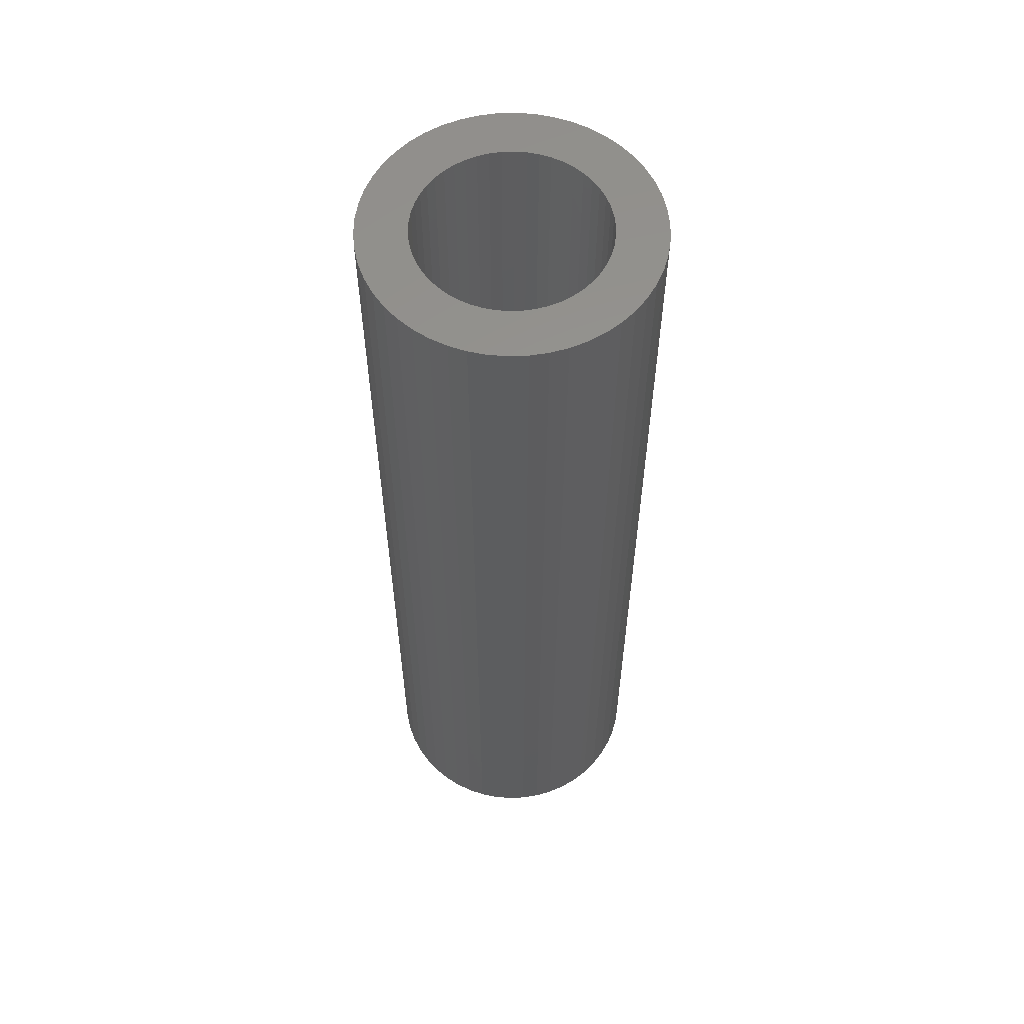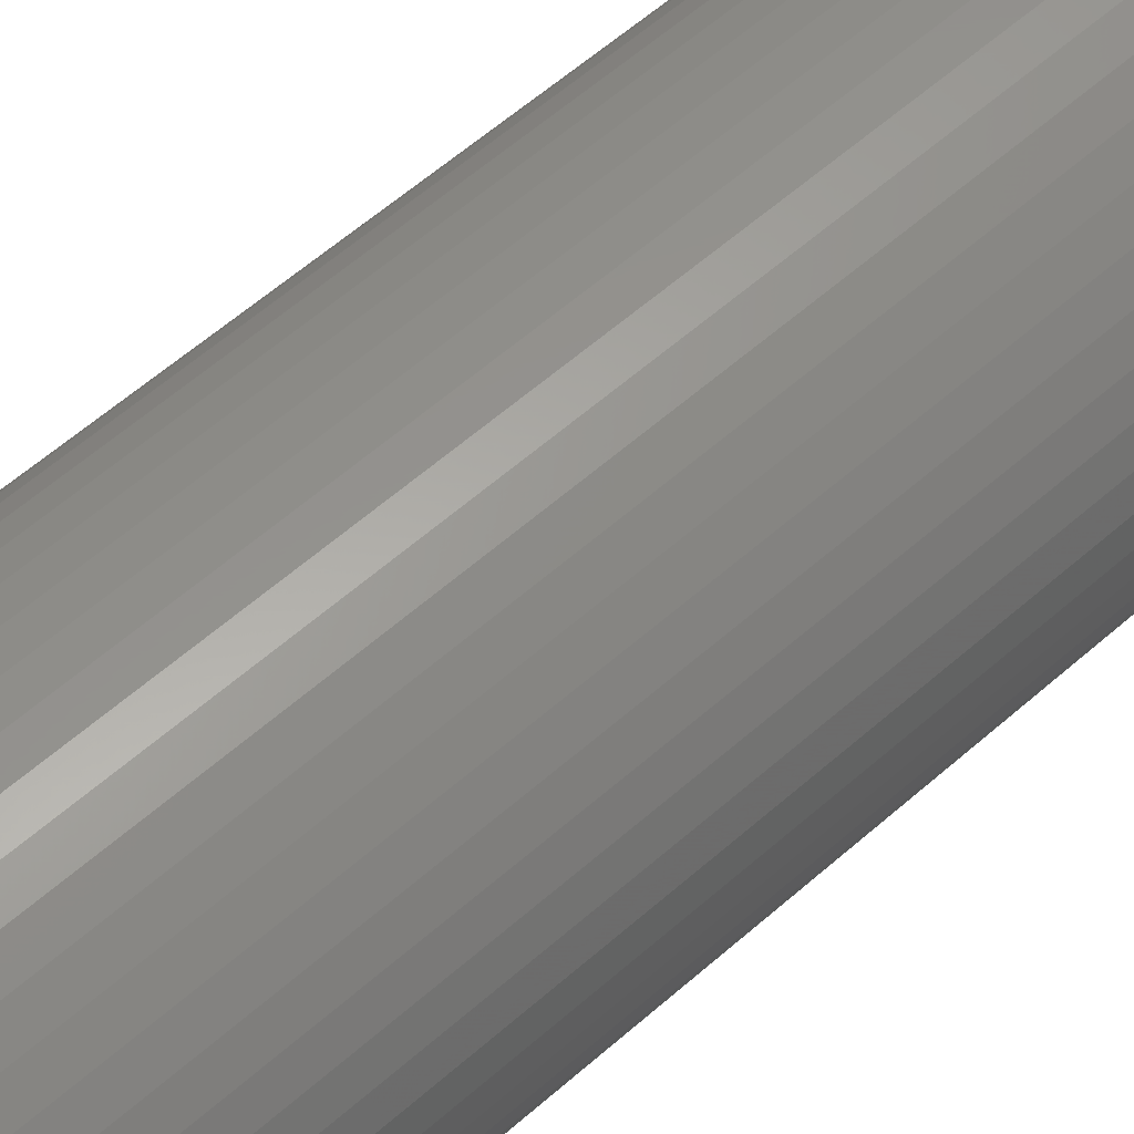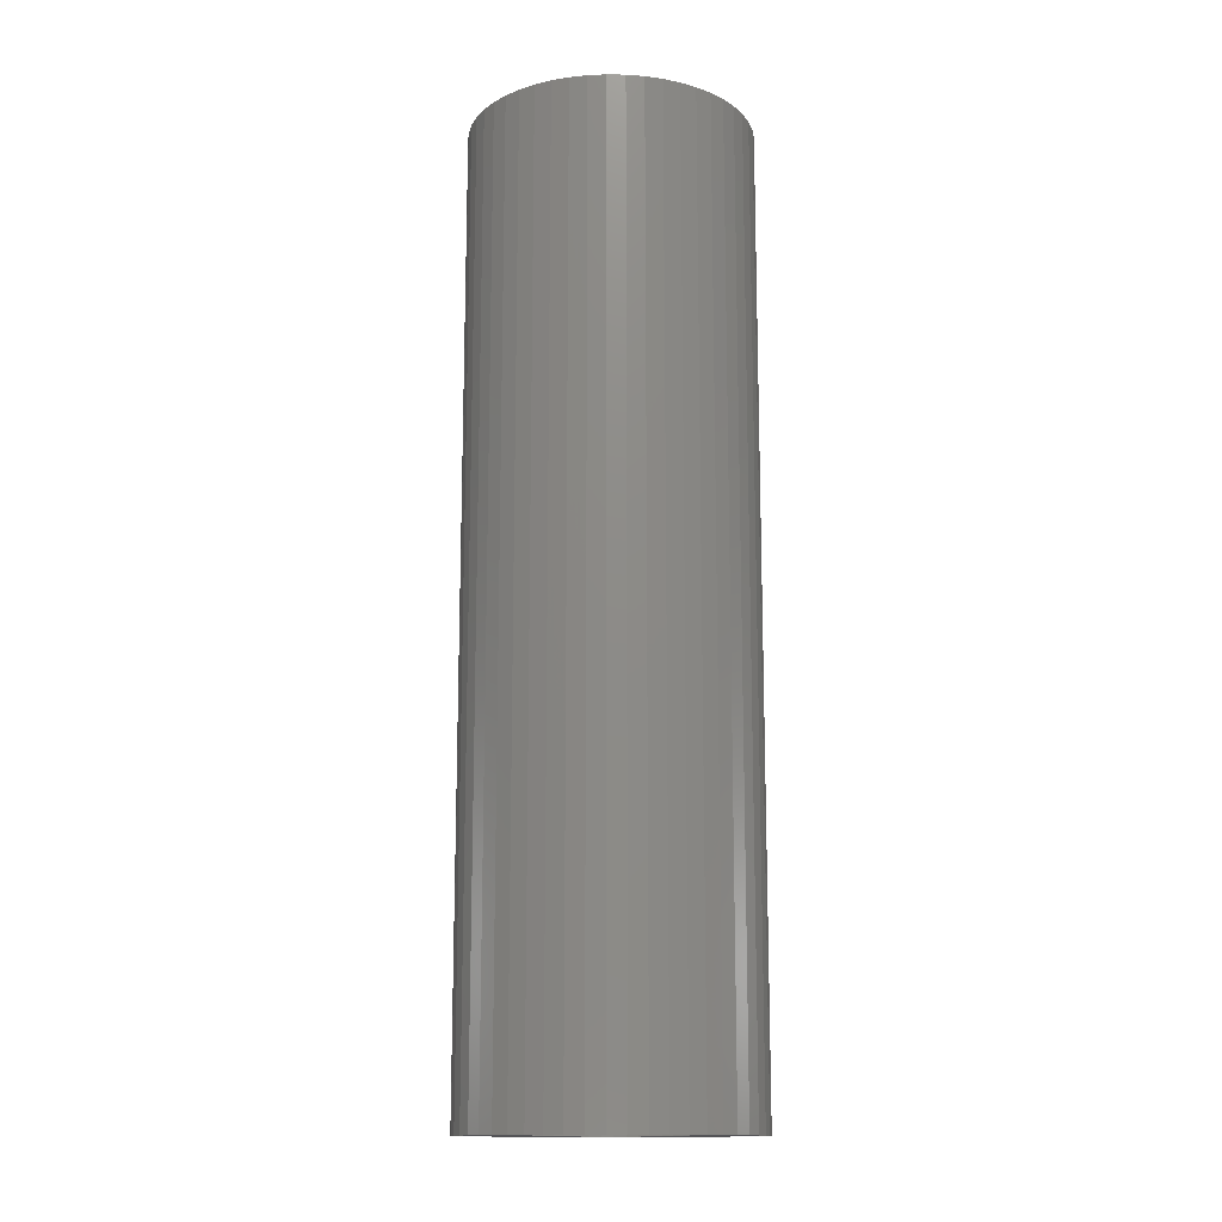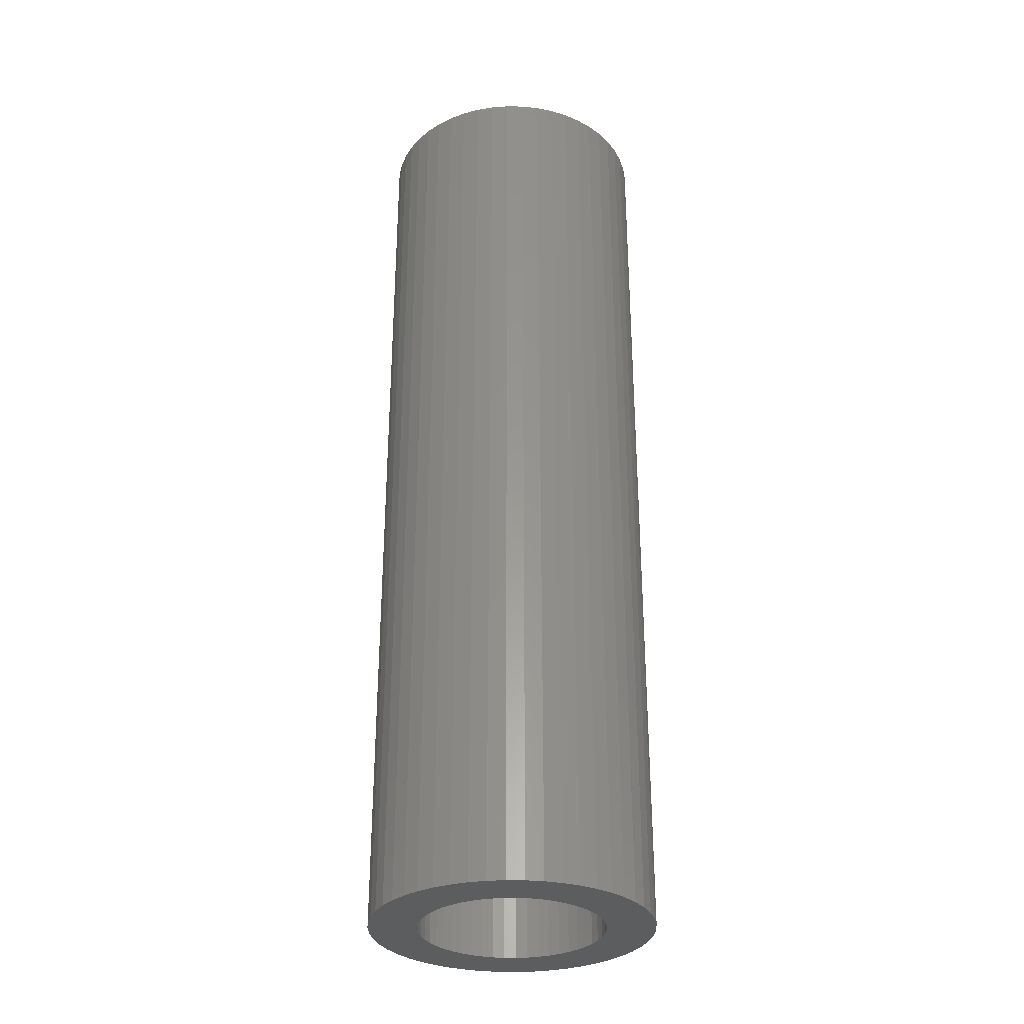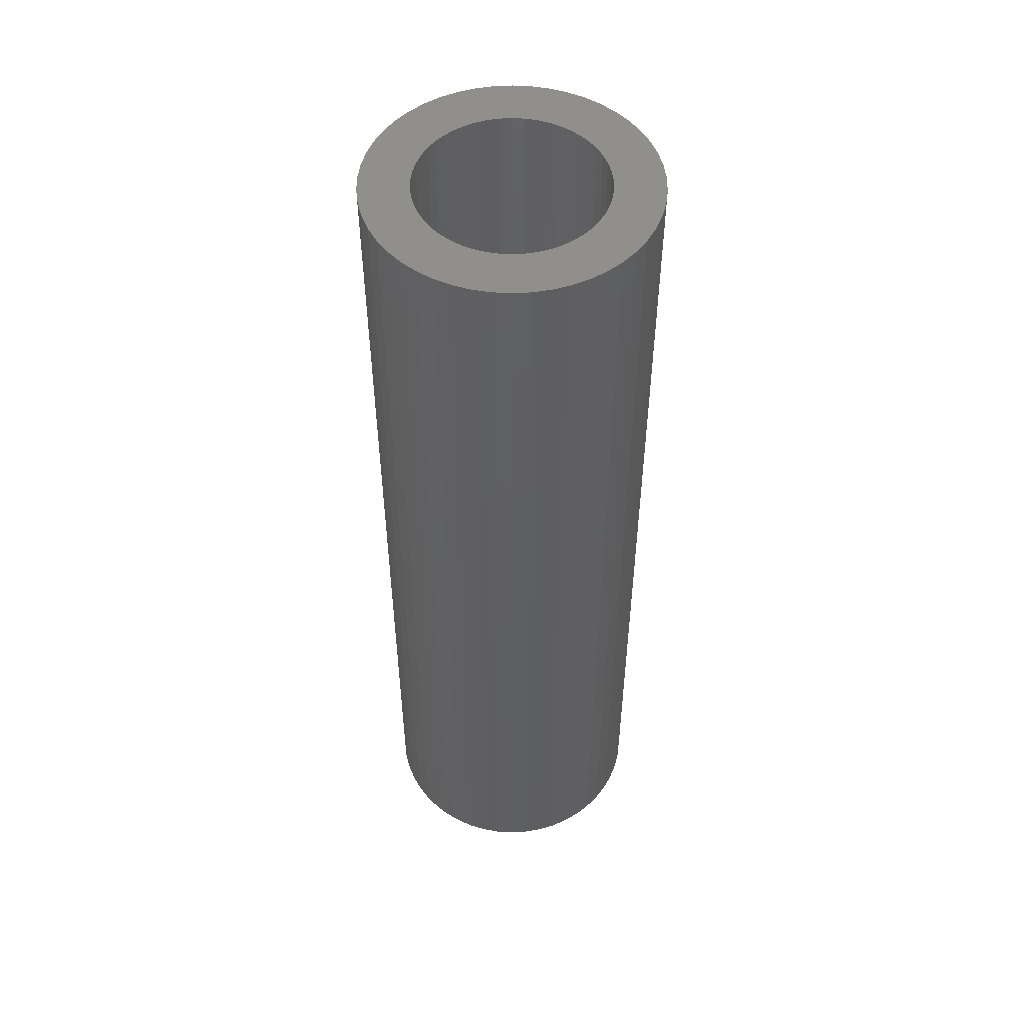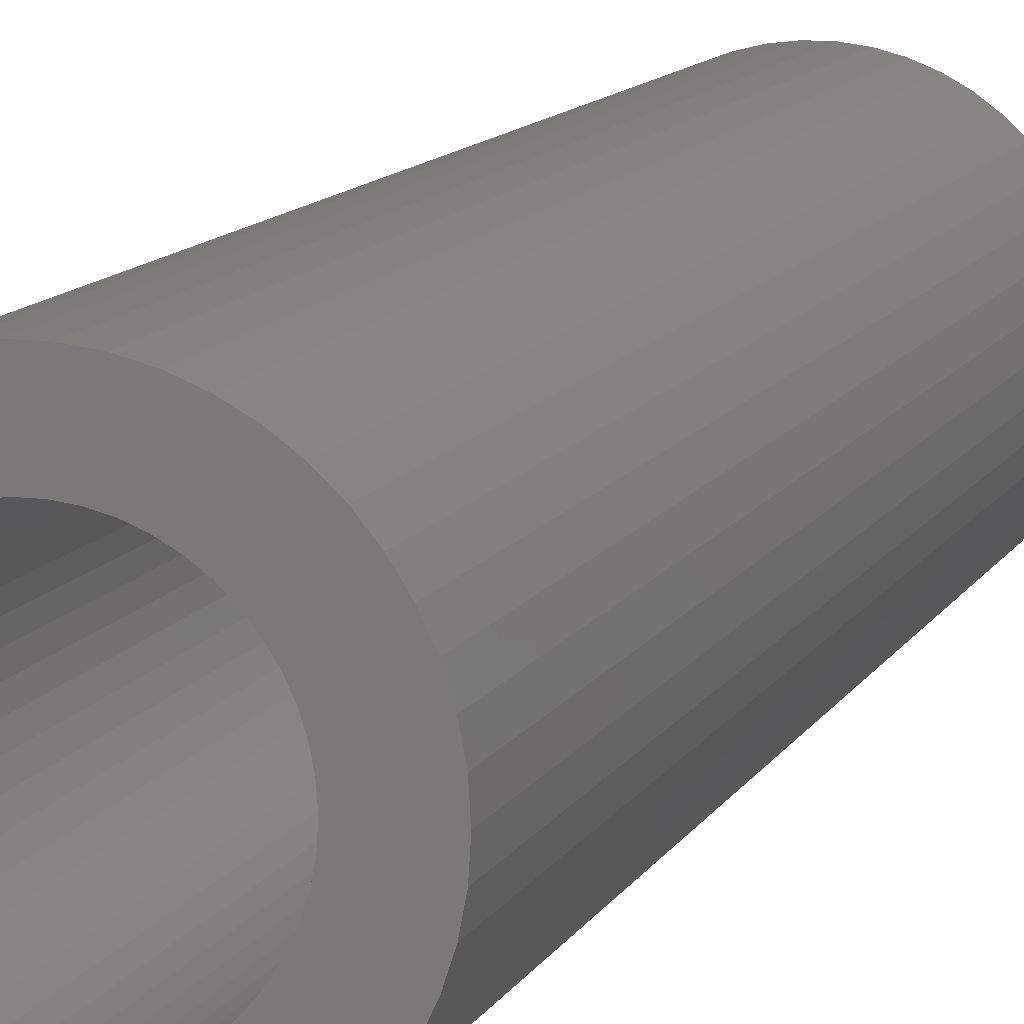
<metadata>
{"format":"stl","ext":"stl","renderer":"f3d","projection":"perspective","resolution":1024,"background":"white","views":[{"elev":58.1,"azim":112.9,"up":"+Z"},{"elev":56.3,"azim":46.9,"up":"+Y"},{"elev":-14.2,"azim":-102.8,"up":"+Z"},{"elev":-31.1,"azim":-152.5,"up":"+Z"},{"elev":51.3,"azim":169.3,"up":"+Z"},{"elev":11.0,"azim":17.9,"up":"+Y"}]}
</metadata>
<code>
# stl→obj: 200 verts, 400 faces
v 8 0 27
v 7.937 1.003 -27
v 7.937 1.003 27
v 8 0 -27
v -8 0 -27
v -7.937 1.003 27
v -7.937 1.003 -27
v -8 0 27
v 0.5023 7.984 -27
v -0.5023 7.984 27
v 0.5023 7.984 27
v -0.5023 7.984 -27
v 5.832 5.476 -27
v 5.099 6.164 27
v 5.832 5.476 27
v 5.099 6.164 -27
v -5.099 6.164 -27
v -5.832 5.476 27
v -5.099 6.164 27
v -5.832 5.476 -27
v -2.472 7.608 -27
v -3.406 7.239 27
v -2.472 7.608 27
v -3.406 7.239 -27
v 7.438 2.945 27
v 7.01 3.854 -27
v 7.01 3.854 27
v 7.438 2.945 -27
v 3.406 7.239 -27
v 2.472 7.608 27
v 3.406 7.239 27
v 2.472 7.608 -27
v 1.499 7.858 27
v 1.499 7.858 -27
v 4.287 6.755 27
v 4.287 6.755 -27
v -7.01 3.854 -27
v -6.472 4.702 27
v -6.472 4.702 -27
v -7.01 3.854 27
v -7.749 1.99 27
v -7.749 1.99 -27
v -4.287 6.755 -27
v -4.287 6.755 27
v -1.499 7.858 27
v -1.499 7.858 -27
v 5.832 -5.476 27
v 6.472 -4.702 -27
v 6.472 -4.702 27
v 5.832 -5.476 -27
v 0.5023 -7.984 -27
v 1.499 -7.858 27
v 0.5023 -7.984 27
v 1.499 -7.858 -27
v 7.749 1.99 27
v 7.749 1.99 -27
v 6.472 4.702 27
v 6.472 4.702 -27
v -7.438 2.945 -27
v -7.438 2.945 27
v 5.25 0 27
v 5.209 0.658 27
v 7.937 -1.003 27
v 5.085 1.306 27
v 5.209 -0.658 27
v 4.881 1.933 27
v 7.749 -1.99 27
v 4.601 2.529 27
v 5.085 -1.306 27
v 4.247 3.086 27
v 7.438 -2.945 27
v 4.881 -1.933 27
v 3.827 3.594 27
v 3.346 4.045 27
v 2.813 4.433 27
v 2.235 4.75 27
v 1.622 4.993 27
v 0.9838 5.157 27
v 0.3296 5.24 27
v -0.3296 5.24 27
v -0.9838 5.157 27
v -1.622 4.993 27
v -2.235 4.75 27
v -2.813 4.433 27
v -3.346 4.045 27
v -3.827 3.594 27
v -4.247 3.086 27
v -4.601 2.529 27
v -4.881 1.933 27
v 7.01 -3.854 27
v 4.601 -2.529 27
v 4.247 -3.086 27
v 3.827 -3.594 27
v 5.099 -6.164 27
v 3.346 -4.045 27
v 4.287 -6.755 27
v 2.813 -4.433 27
v 3.406 -7.239 27
v 2.235 -4.75 27
v 2.472 -7.608 27
v 1.622 -4.993 27
v 0.9838 -5.157 27
v 0.3296 -5.24 27
v -0.3296 -5.24 27
v -0.5023 -7.984 27
v -0.9838 -5.157 27
v -1.499 -7.858 27
v -1.622 -4.993 27
v -2.472 -7.608 27
v -2.235 -4.75 27
v -3.406 -7.239 27
v -2.813 -4.433 27
v -4.287 -6.755 27
v -3.346 -4.045 27
v -5.099 -6.164 27
v -3.827 -3.594 27
v -5.832 -5.476 27
v -4.247 -3.086 27
v -6.472 -4.702 27
v -4.601 -2.529 27
v -7.01 -3.854 27
v -4.881 -1.933 27
v -7.438 -2.945 27
v -5.085 -1.306 27
v -7.749 -1.99 27
v -5.209 -0.658 27
v -7.937 -1.003 27
v -5.25 0 27
v -5.085 1.306 27
v -5.209 0.658 27
v 7.937 -1.003 -27
v 4.287 -6.755 -27
v 5.099 -6.164 -27
v -7.937 -1.003 -27
v -7.438 -2.945 -27
v -7.749 -1.99 -27
v 2.472 -7.608 -27
v 3.406 -7.239 -27
v 7.749 -1.99 -27
v 7.438 -2.945 -27
v 7.01 -3.854 -27
v -3.406 -7.239 -27
v -2.472 -7.608 -27
v -5.832 -5.476 -27
v -6.472 -4.702 -27
v -7.01 -3.854 -27
v 5.25 0 -27
v 5.209 -0.658 -27
v 5.085 -1.306 -27
v 5.209 0.658 -27
v 4.881 -1.933 -27
v 4.601 -2.529 -27
v 5.085 1.306 -27
v 4.247 -3.086 -27
v 4.881 1.933 -27
v 3.827 -3.594 -27
v 3.346 -4.045 -27
v 2.813 -4.433 -27
v 2.235 -4.75 -27
v 1.622 -4.993 -27
v 0.9838 -5.157 -27
v 0.3296 -5.24 -27
v -0.3296 -5.24 -27
v -0.5023 -7.984 -27
v -0.9838 -5.157 -27
v -1.499 -7.858 -27
v -1.622 -4.993 -27
v -2.235 -4.75 -27
v -2.813 -4.433 -27
v -4.287 -6.755 -27
v -3.346 -4.045 -27
v -5.099 -6.164 -27
v -3.827 -3.594 -27
v -4.247 -3.086 -27
v -4.601 -2.529 -27
v -4.881 -1.933 -27
v 4.601 2.529 -27
v 4.247 3.086 -27
v 3.827 3.594 -27
v 3.346 4.045 -27
v 2.813 4.433 -27
v 2.235 4.75 -27
v 1.622 4.993 -27
v 0.9838 5.157 -27
v 0.3296 5.24 -27
v -0.3296 5.24 -27
v -0.9838 5.157 -27
v -1.622 4.993 -27
v -2.235 4.75 -27
v -2.813 4.433 -27
v -3.346 4.045 -27
v -3.827 3.594 -27
v -4.247 3.086 -27
v -4.601 2.529 -27
v -4.881 1.933 -27
v -5.085 1.306 -27
v -5.209 0.658 -27
v -5.25 0 -27
v -5.085 -1.306 -27
v -5.209 -0.658 -27
f 1 2 3
f 2 1 4
f 5 6 7
f 6 5 8
f 9 10 11
f 10 9 12
f 13 14 15
f 14 13 16
f 17 18 19
f 18 17 20
f 21 22 23
f 22 21 24
f 25 26 27
f 26 25 28
f 29 30 31
f 30 29 32
f 32 33 30
f 33 32 34
f 16 35 14
f 35 16 36
f 37 38 39
f 38 37 40
f 39 18 20
f 18 39 38
f 7 41 42
f 41 7 6
f 43 19 44
f 19 43 17
f 12 45 10
f 45 12 46
f 47 48 49
f 48 47 50
f 51 52 53
f 52 51 54
f 55 28 25
f 28 55 56
f 3 56 55
f 56 3 2
f 57 13 15
f 13 57 58
f 27 58 57
f 58 27 26
f 34 11 33
f 11 34 9
f 36 31 35
f 31 36 29
f 59 40 37
f 40 59 60
f 61 1 3
f 62 3 55
f 1 61 63
f 64 55 25
f 65 63 61
f 66 25 27
f 63 65 67
f 68 27 57
f 69 67 65
f 70 57 15
f 67 69 71
f 72 71 69
f 3 62 61
f 73 15 14
f 55 64 62
f 25 66 64
f 27 68 66
f 74 14 35
f 57 70 68
f 15 73 70
f 75 35 31
f 14 74 73
f 35 75 74
f 76 31 30
f 31 76 75
f 30 77 76
f 33 77 30
f 33 78 77
f 11 78 33
f 11 79 78
f 11 80 79
f 10 80 11
f 10 81 80
f 45 81 10
f 45 82 81
f 23 82 45
f 82 23 83
f 22 83 23
f 83 22 84
f 44 84 22
f 84 44 85
f 19 85 44
f 85 19 86
f 18 86 19
f 86 18 87
f 38 87 18
f 87 38 88
f 40 88 38
f 88 40 89
f 60 89 40
f 71 72 90
f 91 90 72
f 90 91 49
f 92 49 91
f 49 92 47
f 93 47 92
f 47 93 94
f 95 94 93
f 94 95 96
f 97 96 95
f 96 97 98
f 99 98 97
f 98 99 100
f 101 100 99
f 101 52 100
f 102 52 101
f 102 53 52
f 103 53 102
f 104 53 103
f 104 105 53
f 106 105 104
f 106 107 105
f 108 107 106
f 109 108 110
f 108 109 107
f 111 110 112
f 113 112 114
f 110 111 109
f 115 114 116
f 117 116 118
f 112 113 111
f 119 118 120
f 121 120 122
f 123 122 124
f 114 115 113
f 125 124 126
f 127 126 128
f 89 60 129
f 116 117 115
f 41 129 60
f 118 119 117
f 129 41 130
f 120 121 119
f 6 130 41
f 122 123 121
f 130 6 128
f 124 125 123
f 8 128 6
f 126 127 125
f 128 8 127
f 46 23 45
f 23 46 21
f 63 4 1
f 4 63 131
f 132 94 96
f 94 132 133
f 134 8 5
f 8 134 127
f 135 125 136
f 125 135 123
f 133 47 94
f 47 133 50
f 137 98 100
f 98 137 138
f 54 100 52
f 100 54 137
f 42 60 59
f 60 42 41
f 24 44 22
f 44 24 43
f 71 139 67
f 139 71 140
f 67 131 63
f 131 67 139
f 90 140 71
f 140 90 141
f 49 141 90
f 141 49 48
f 142 109 111
f 109 142 143
f 144 119 145
f 119 144 117
f 146 123 135
f 123 146 121
f 136 127 134
f 127 136 125
f 147 4 131
f 148 131 139
f 4 147 2
f 149 139 140
f 150 2 147
f 151 140 141
f 2 150 56
f 152 141 48
f 153 56 150
f 154 48 50
f 56 153 28
f 155 28 153
f 131 148 147
f 156 50 133
f 139 149 148
f 140 151 149
f 141 152 151
f 157 133 132
f 48 154 152
f 50 156 154
f 158 132 138
f 133 157 156
f 132 158 157
f 159 138 137
f 138 159 158
f 137 160 159
f 54 160 137
f 54 161 160
f 51 161 54
f 51 162 161
f 51 163 162
f 164 163 51
f 164 165 163
f 166 165 164
f 166 167 165
f 143 167 166
f 167 143 168
f 142 168 143
f 168 142 169
f 170 169 142
f 169 170 171
f 172 171 170
f 171 172 173
f 144 173 172
f 173 144 174
f 145 174 144
f 174 145 175
f 146 175 145
f 175 146 176
f 135 176 146
f 28 155 26
f 177 26 155
f 26 177 58
f 178 58 177
f 58 178 13
f 179 13 178
f 13 179 16
f 180 16 179
f 16 180 36
f 181 36 180
f 36 181 29
f 182 29 181
f 29 182 32
f 183 32 182
f 183 34 32
f 184 34 183
f 184 9 34
f 185 9 184
f 186 9 185
f 186 12 9
f 187 12 186
f 187 46 12
f 188 46 187
f 21 188 189
f 188 21 46
f 24 189 190
f 43 190 191
f 189 24 21
f 17 191 192
f 20 192 193
f 190 43 24
f 39 193 194
f 37 194 195
f 59 195 196
f 191 17 43
f 42 196 197
f 7 197 198
f 176 135 199
f 192 20 17
f 136 199 135
f 193 39 20
f 199 136 200
f 194 37 39
f 134 200 136
f 195 59 37
f 200 134 198
f 196 42 59
f 5 198 134
f 197 7 42
f 198 5 7
f 138 96 98
f 96 138 132
f 164 53 105
f 53 164 51
f 166 105 107
f 105 166 164
f 143 107 109
f 107 143 166
f 144 115 117
f 115 144 172
f 145 121 146
f 121 145 119
f 170 111 113
f 111 170 142
f 172 113 115
f 113 172 170
f 147 62 150
f 62 147 61
f 128 197 130
f 197 128 198
f 186 79 80
f 79 186 185
f 180 73 74
f 73 180 179
f 192 85 86
f 85 192 191
f 189 82 83
f 82 189 188
f 156 92 154
f 92 156 93
f 155 68 177
f 68 155 66
f 150 64 153
f 64 150 62
f 183 76 77
f 76 183 182
f 181 74 75
f 74 181 180
f 89 194 88
f 194 89 195
f 88 193 87
f 193 88 194
f 130 196 129
f 196 130 197
f 190 83 84
f 83 190 189
f 187 80 81
f 80 187 186
f 148 61 147
f 61 148 65
f 161 103 102
f 103 161 162
f 153 66 155
f 66 153 64
f 178 73 179
f 73 178 70
f 177 70 178
f 70 177 68
f 184 77 78
f 77 184 183
f 185 78 79
f 78 185 184
f 182 75 76
f 75 182 181
f 87 192 86
f 192 87 193
f 191 84 85
f 84 191 190
f 188 81 82
f 81 188 187
f 158 99 97
f 99 158 159
f 154 91 152
f 91 154 92
f 151 69 149
f 69 151 72
f 149 65 148
f 65 149 69
f 168 112 110
f 112 168 169
f 118 175 120
f 175 118 174
f 120 176 122
f 176 120 175
f 126 198 128
f 198 126 200
f 122 199 124
f 199 122 176
f 159 101 99
f 101 159 160
f 160 102 101
f 102 160 161
f 129 195 89
f 195 129 196
f 152 72 151
f 72 152 91
f 163 106 104
f 106 163 165
f 169 114 112
f 114 169 171
f 124 200 126
f 200 124 199
f 157 97 95
f 97 157 158
f 156 95 93
f 95 156 157
f 162 104 103
f 104 162 163
f 171 116 114
f 116 171 173
f 116 174 118
f 174 116 173
f 165 108 106
f 108 165 167
f 167 110 108
f 110 167 168

</code>
